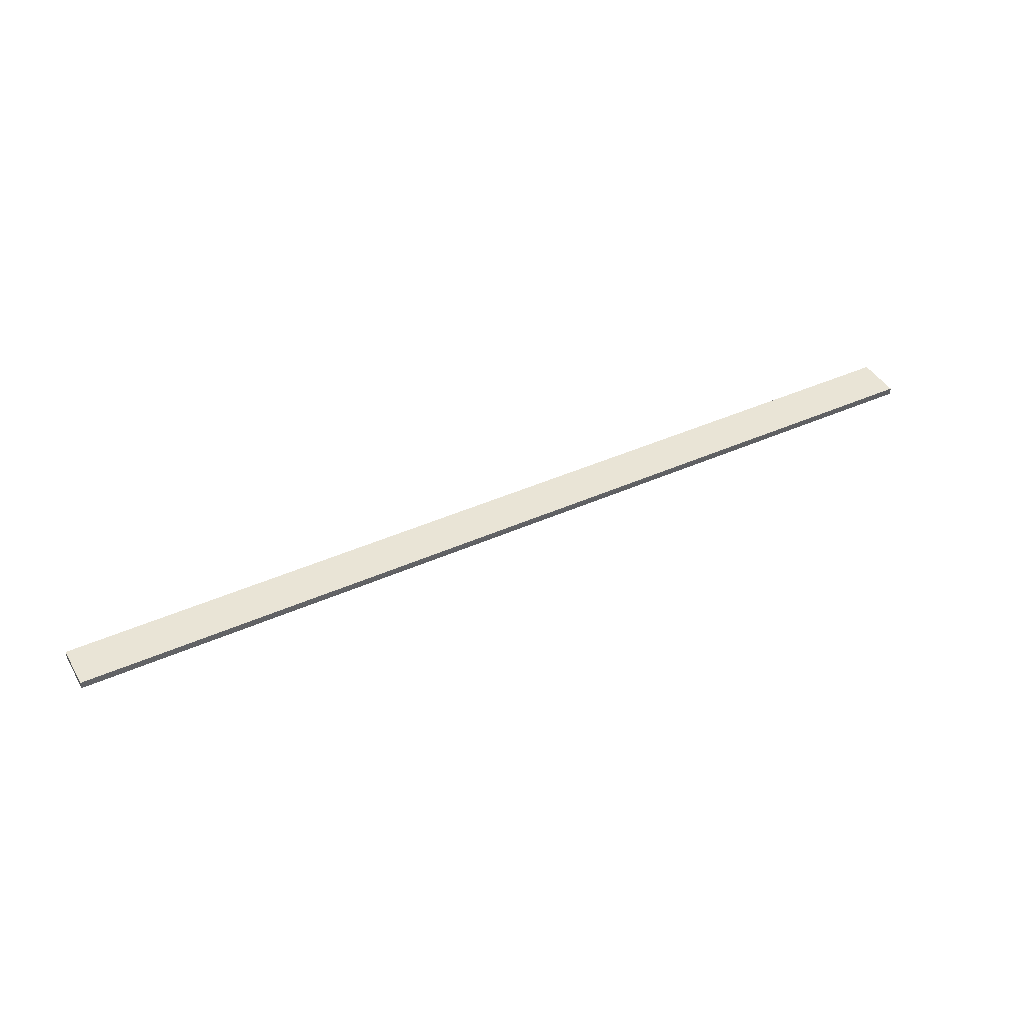
<metadata>
{"format":"obj","ext":"obj","renderer":"f3d","projection":"perspective","resolution":1024,"background":"white","views":[{"elev":42.4,"azim":151.9,"up":"+Y"}]}
</metadata>
<code>
o 11705
v 2248 1879 16.96
v 2247 1879 16.96
v 2247 1879 16.9
v 2248 1879 16.96
v 2247 1879 16.96
v 2247 1879 16.96
v 2248 1879 16.96
v 2247 1879 16.9
v 2248 1879 16.9
v 2248 1879 16.9
v 2248 1879 16.9
v 2248 1879 16.96
v 2248 1879 16.9
v 2247 1879 16.96
v 2248 1879 16.9
v 2247 1879 16.9
v 2248 1879 16.96
v 2248 1879 16.96
v 2248 1879 16.9
v 2247 1879 16.9
v 2248 1879 16.9
v 2247 1879 16.96
v 2247 1879 16.96
v 2247 1879 16.9
v 2248 1879 16.9
v 2247 1879 16.9
v 2247 1879 16.9
v 2247 1879 16.9
v 2247 1879 16.96
f 1 2 3
f 1 4 5
f 6 2 7
f 8 9 7
f 10 7 11
f 12 13 14
f 14 15 16
f 17 15 18
f 19 20 21
f 22 23 20
f 24 25 26
f 27 28 29

</code>
